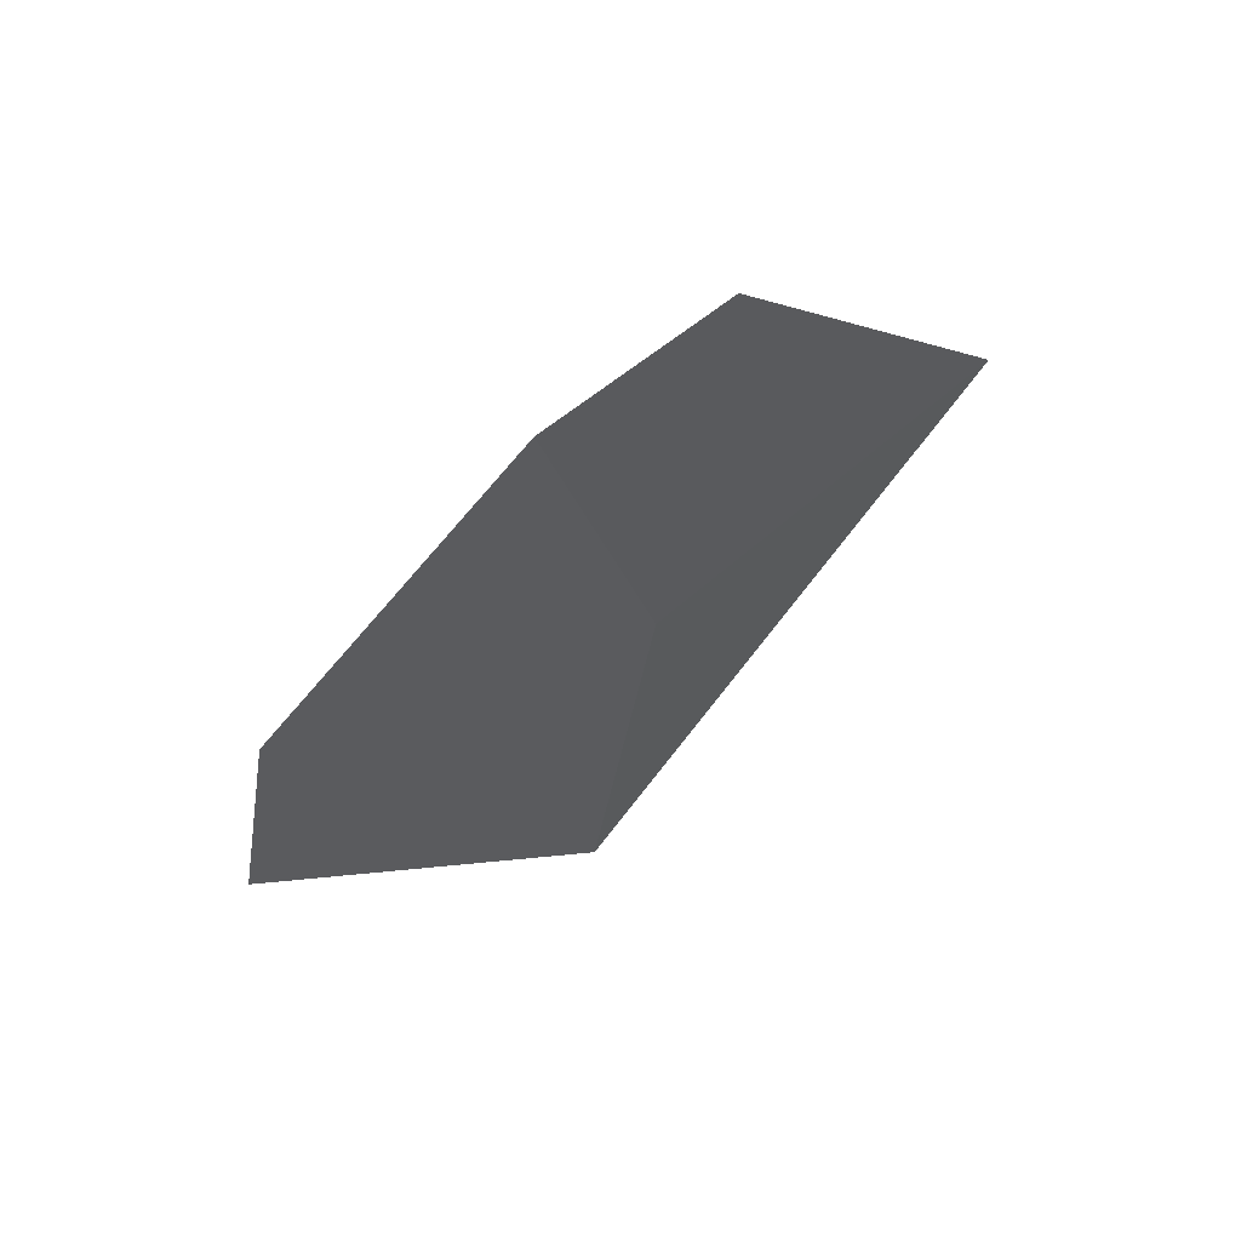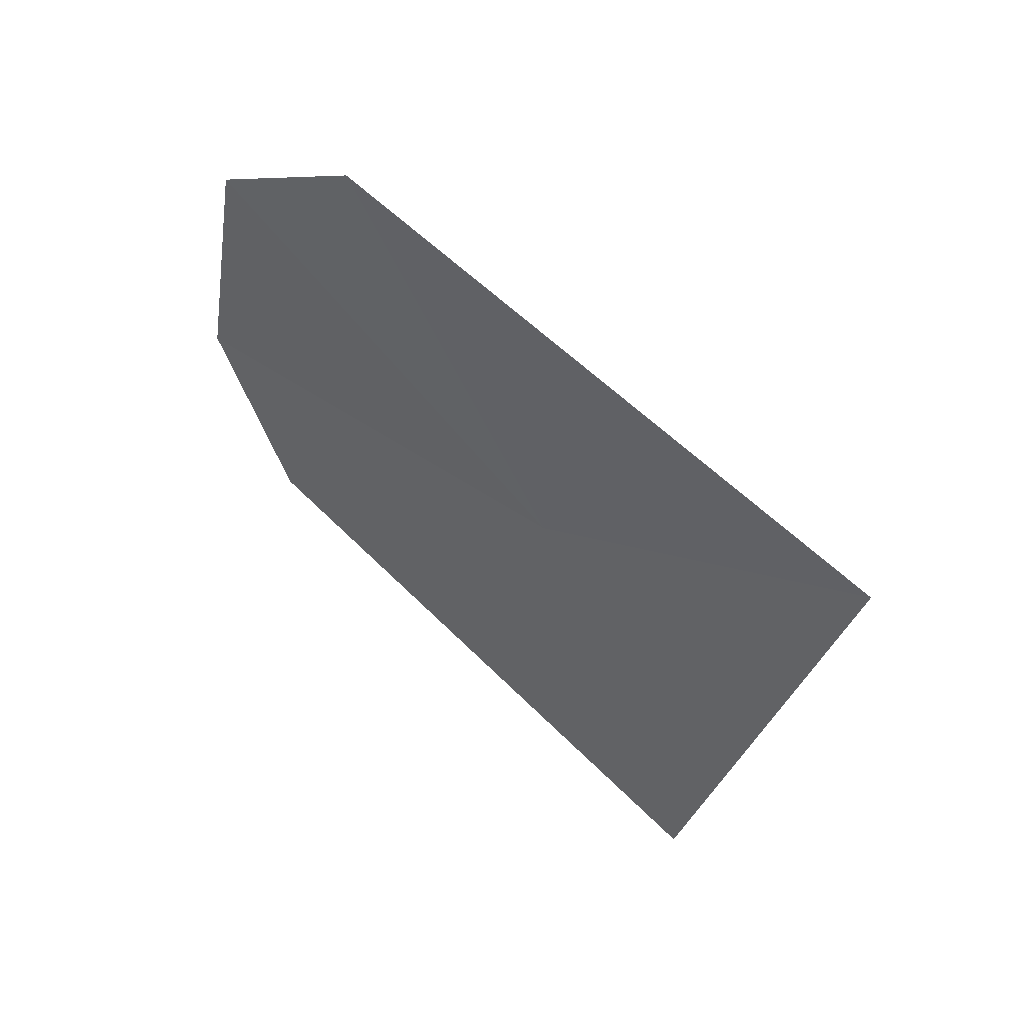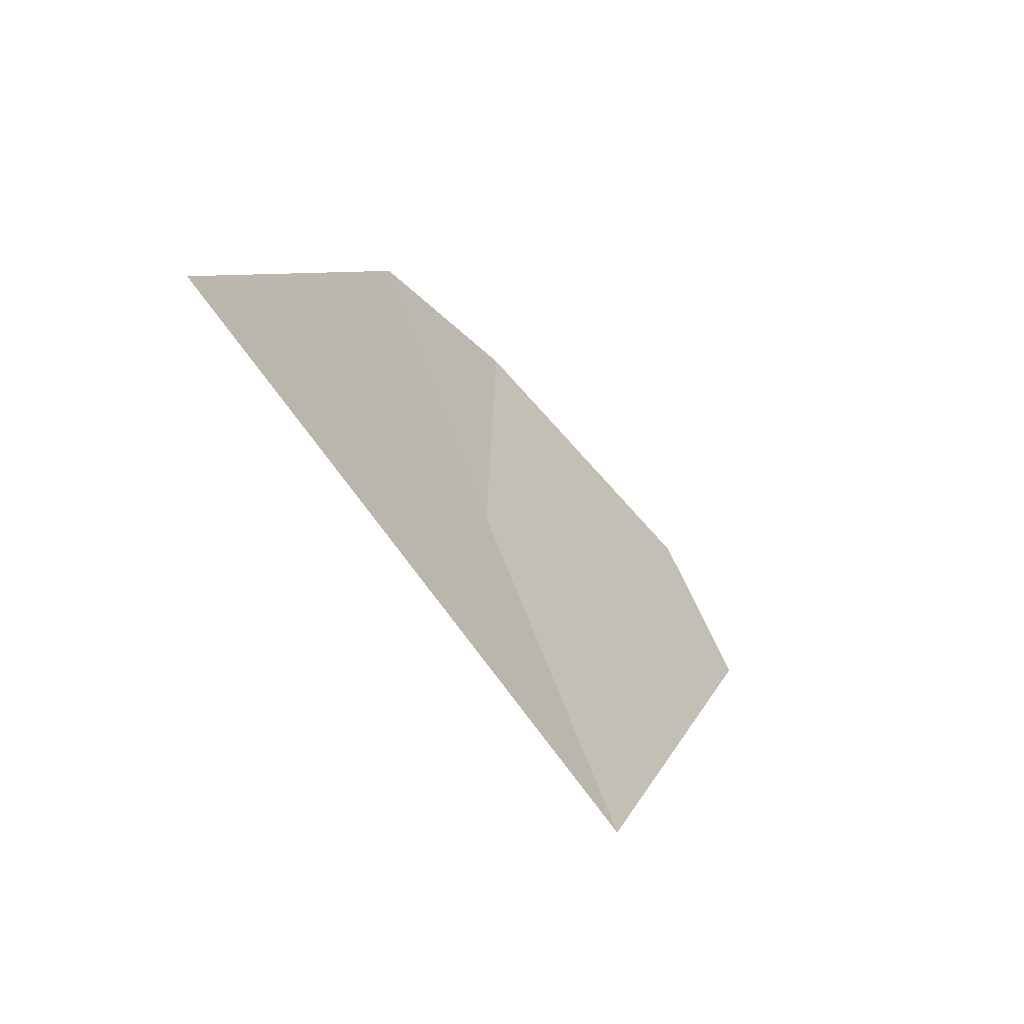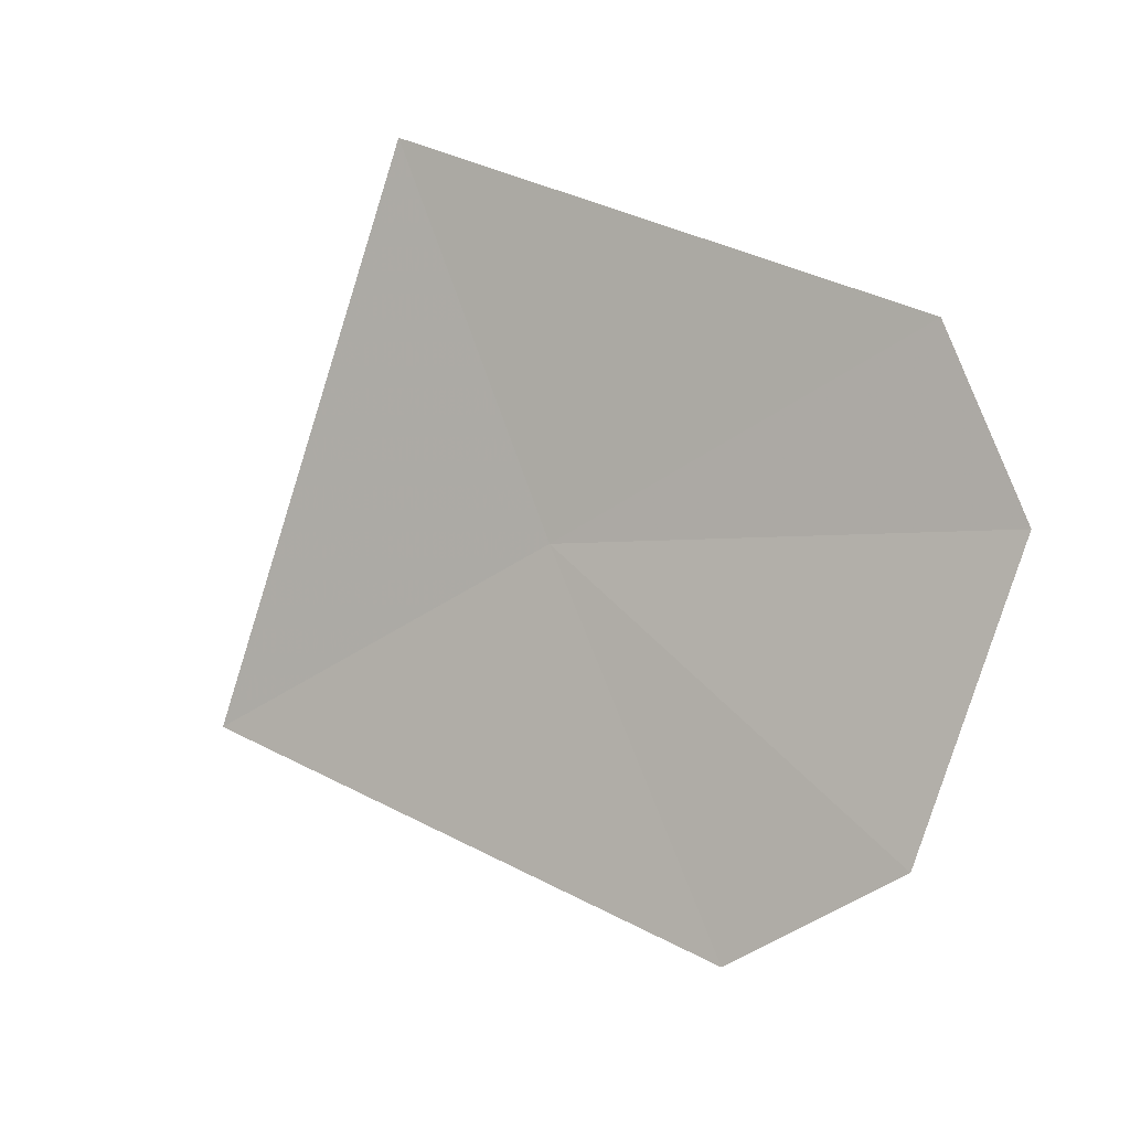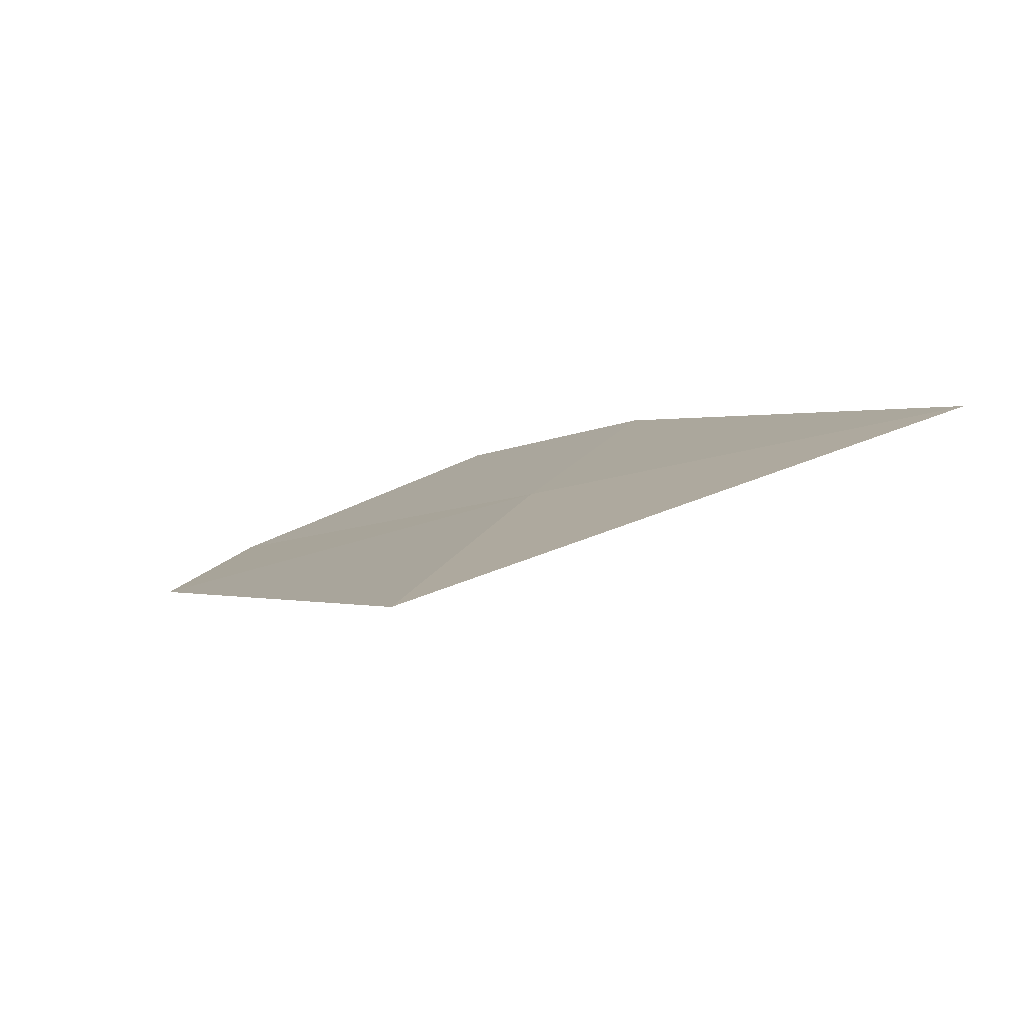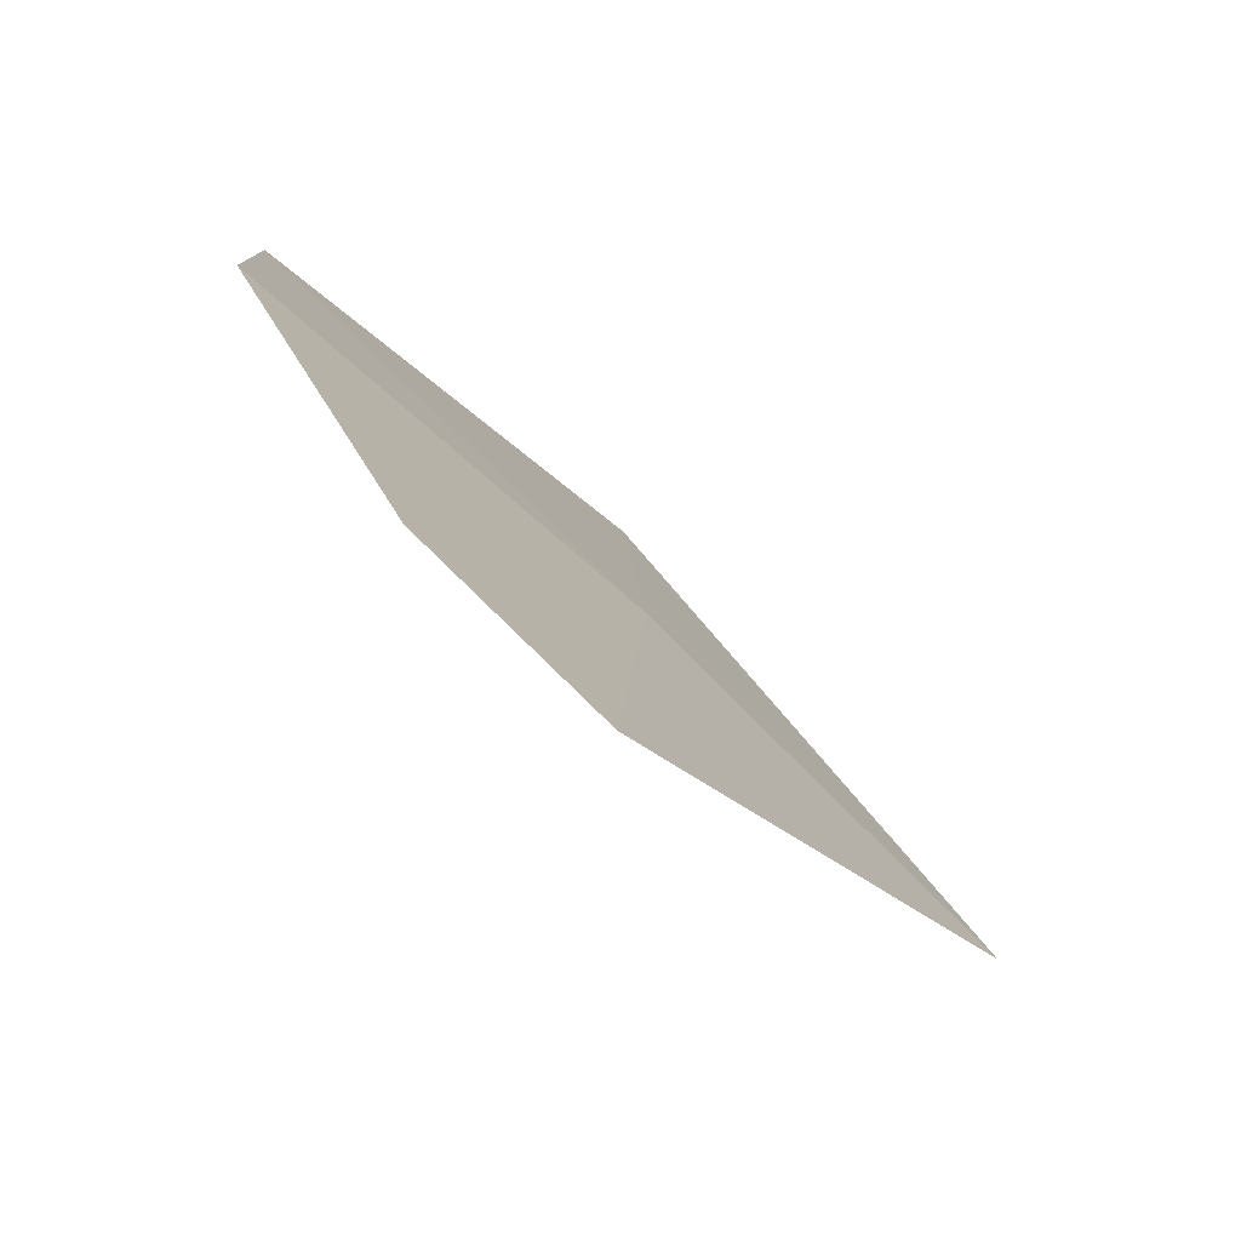
<metadata>
{"format":"obj","ext":"obj","renderer":"f3d","projection":"perspective","resolution":1024,"background":"white","views":[{"elev":7.3,"azim":-34.3,"up":"+Y"},{"elev":-58.5,"azim":-39.8,"up":"+Z"},{"elev":0.5,"azim":134.8,"up":"+Y"},{"elev":45.1,"azim":-113.3,"up":"+Y"},{"elev":-34.0,"azim":50.1,"up":"+Z"},{"elev":11.1,"azim":-62.3,"up":"+Z"}]}
</metadata>
<code>
v 2.968 -5.741 29.67
v 3.536 -5.409 29.67
v 3.181 -6.151 29.21
v 2.488 -5.46 30.14
v 2.288 -5.806 29.89
v 2.379 -6.009 29.67
v 2.753 -5.312 30.14
f 1 5 4
f 1 6 5
f 1 7 2
f 1 4 7
f 1 3 6
f 1 2 3

</code>
